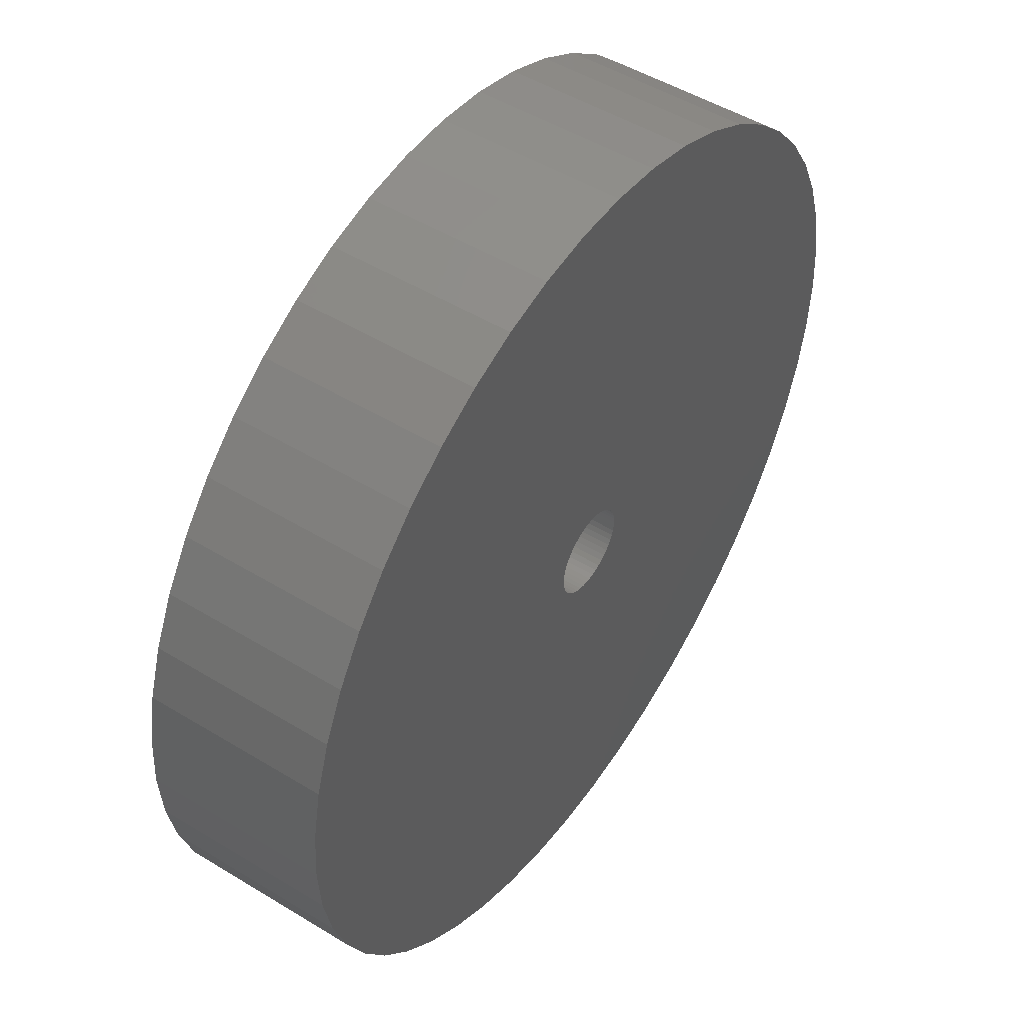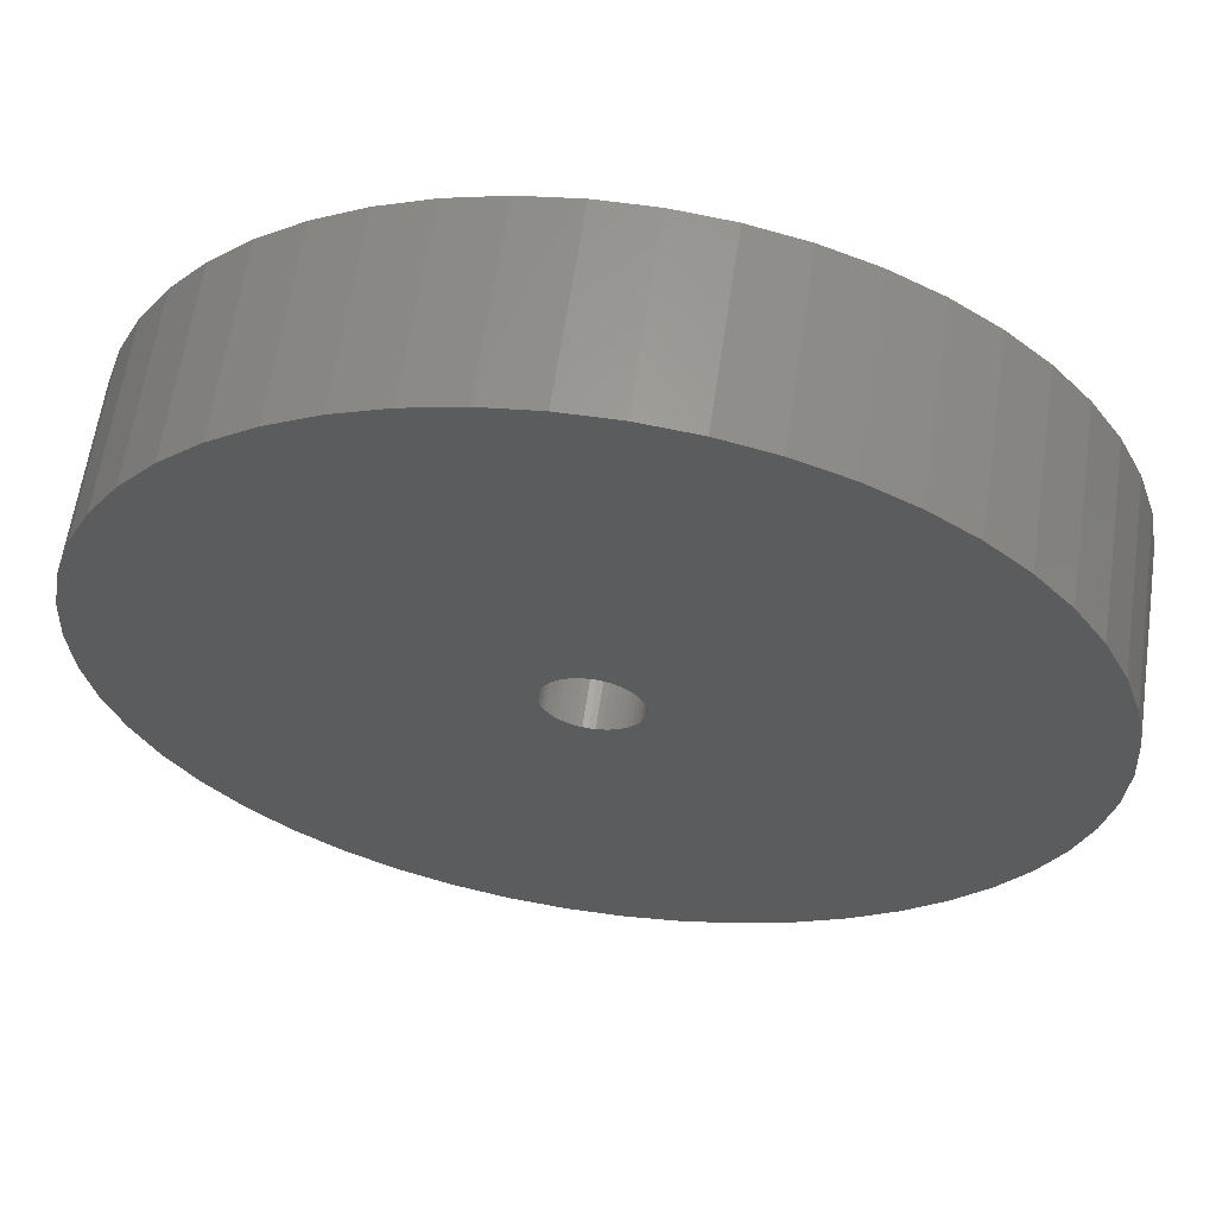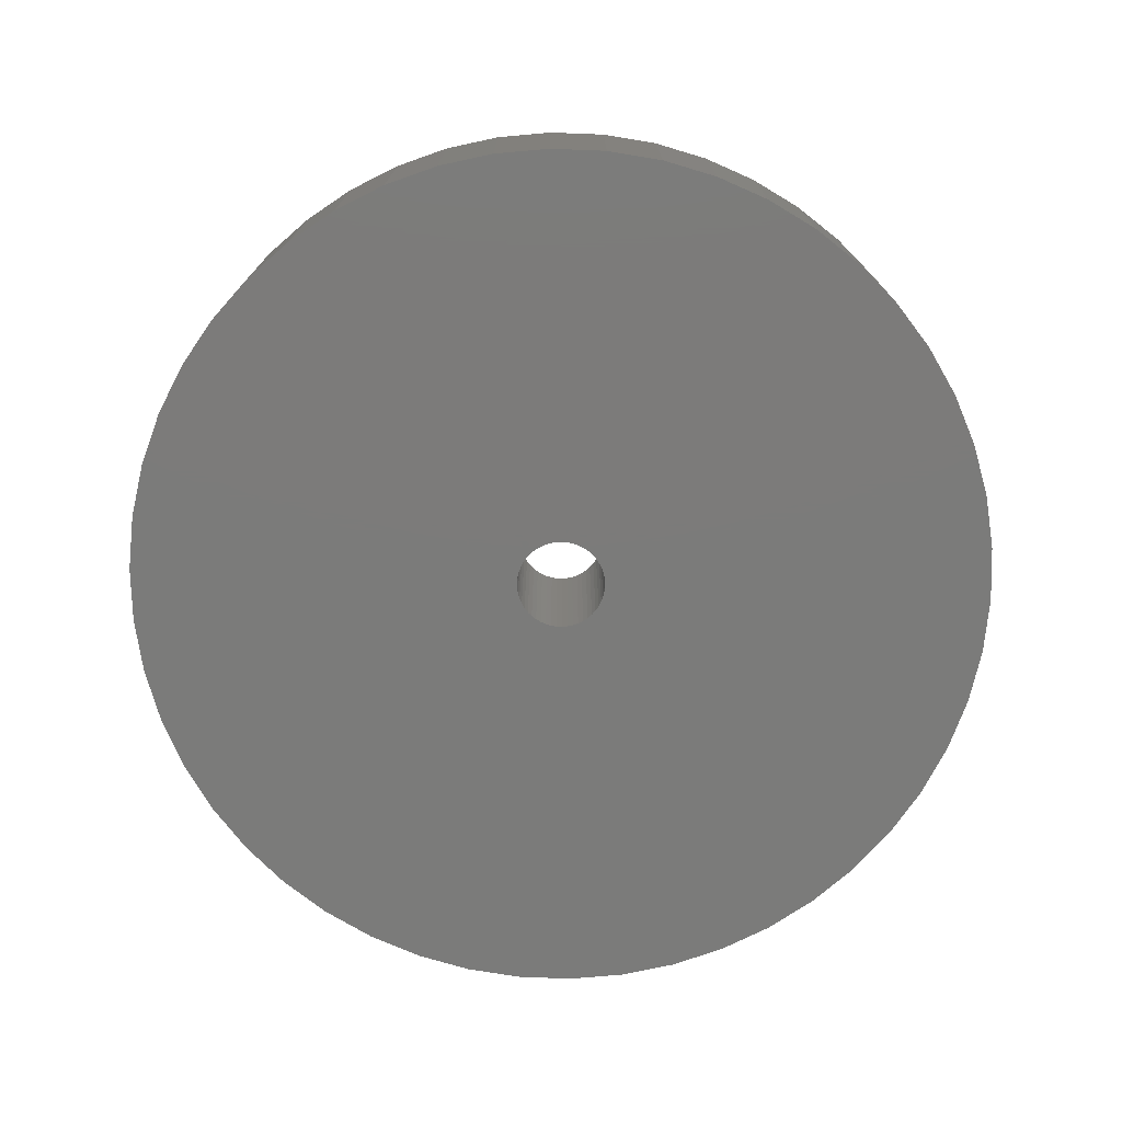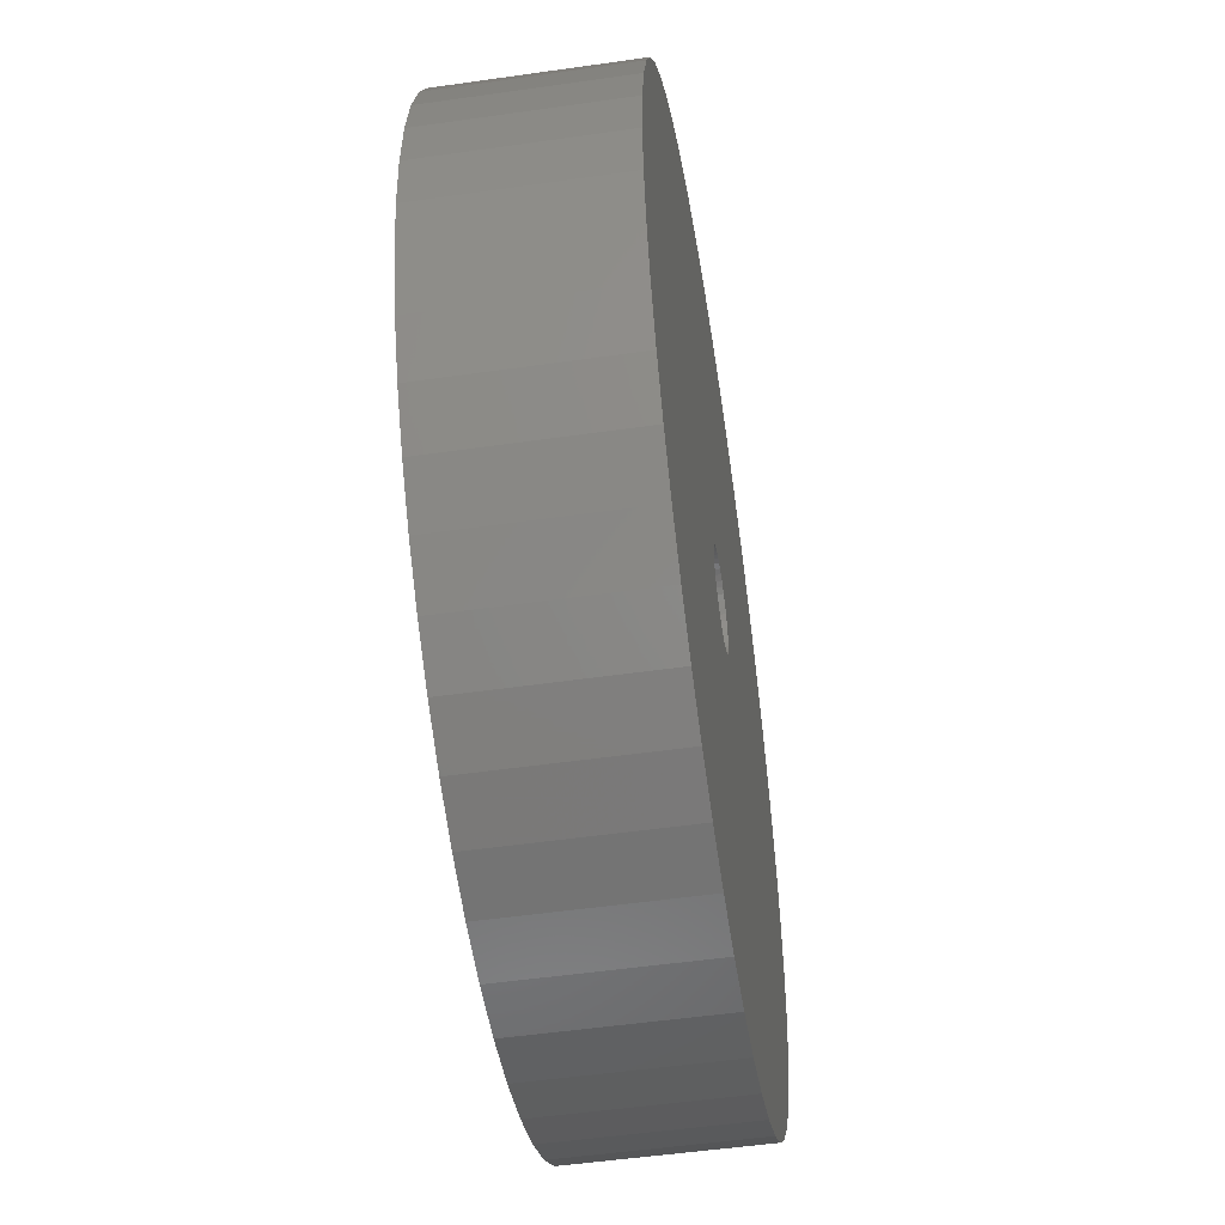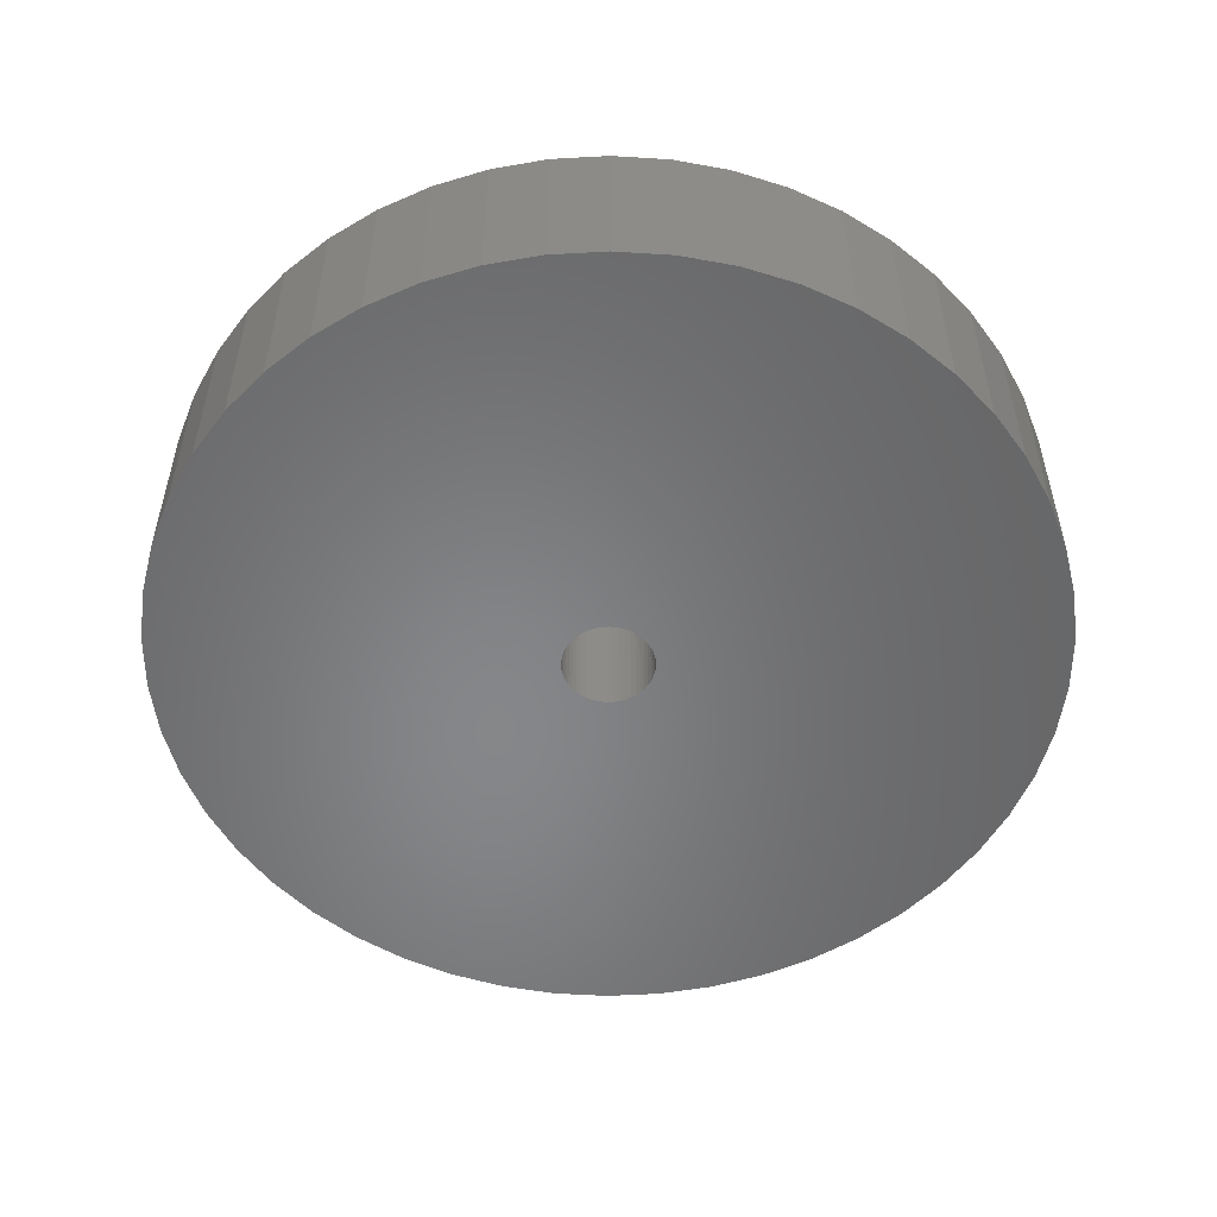
<metadata>
{"format":"stl","ext":"stl","renderer":"f3d","projection":"perspective","resolution":1024,"background":"white","views":[{"elev":49.8,"azim":-56.1,"up":"+Y"},{"elev":61.6,"azim":-171.7,"up":"+Y"},{"elev":-74.5,"azim":149.0,"up":"+Z"},{"elev":-51.8,"azim":98.8,"up":"+Y"},{"elev":-53.6,"azim":82.6,"up":"+Z"}]}
</metadata>
<code>
# stl→obj: 200 verts, 400 faces
v 22 0 4.5
v 21.83 2.757 -4.5
v 21.83 2.757 4.5
v 22 0 -4.5
v -22 0 -4.5
v -21.83 2.757 4.5
v -21.83 2.757 -4.5
v -22 0 4.5
v 1.381 21.96 -4.5
v -1.381 21.96 4.5
v 1.381 21.96 4.5
v -1.381 21.96 -4.5
v -1.381 -21.96 -4.5
v 1.381 -21.96 4.5
v -1.381 -21.96 4.5
v 1.381 -21.96 -4.5
v 16.04 15.06 -4.5
v 14.02 16.95 4.5
v 16.04 15.06 4.5
v 14.02 16.95 -4.5
v -14.02 16.95 -4.5
v -16.04 15.06 4.5
v -14.02 16.95 4.5
v -16.04 15.06 -4.5
v -6.798 20.92 -4.5
v -9.367 19.91 4.5
v -6.798 20.92 4.5
v -9.367 19.91 -4.5
v 20.46 8.099 4.5
v 19.28 10.6 -4.5
v 19.28 10.6 4.5
v 20.46 8.099 -4.5
v 21.31 5.471 -4.5
v 21.31 5.471 4.5
v 9.367 19.91 -4.5
v 6.798 20.92 4.5
v 9.367 19.91 4.5
v 6.798 20.92 -4.5
v 4.122 21.61 4.5
v 4.122 21.61 -4.5
v 11.79 18.58 -4.5
v 11.79 18.58 4.5
v -20.46 8.099 -4.5
v -19.28 10.6 4.5
v -19.28 10.6 -4.5
v -20.46 8.099 4.5
v -21.31 5.471 -4.5
v -21.31 5.471 4.5
v -4.122 21.61 4.5
v -4.122 21.61 -4.5
v 4.122 -21.61 4.5
v 4.122 -21.61 -4.5
v 17.8 12.93 4.5
v 17.8 12.93 -4.5
v -17.8 12.93 4.5
v -17.8 12.93 -4.5
v 2.25 0 4.5
v 2.232 0.282 4.5
v 21.83 -2.757 4.5
v 2.179 0.5596 4.5
v 2.232 -0.282 4.5
v 2.092 0.8283 4.5
v 21.31 -5.471 4.5
v 1.972 1.084 4.5
v 2.179 -0.5596 4.5
v 1.82 1.323 4.5
v 20.46 -8.099 4.5
v 1.64 1.54 4.5
v 2.092 -0.8283 4.5
v 1.434 1.734 4.5
v 19.28 -10.6 4.5
v 1.206 1.9 4.5
v 1.972 -1.084 4.5
v 0.958 2.036 4.5
v 17.8 -12.93 4.5
v 0.6953 2.14 4.5
v 1.82 -1.323 4.5
v 16.04 -15.06 4.5
v 0.4216 2.21 4.5
v 0.1413 2.246 4.5
v -0.1413 2.246 4.5
v -0.4216 2.21 4.5
v -0.6953 2.14 4.5
v -0.958 2.036 4.5
v -1.206 1.9 4.5
v -11.79 18.58 4.5
v -1.434 1.734 4.5
v -1.64 1.54 4.5
v -1.82 1.323 4.5
v 1.64 -1.54 4.5
v 14.02 -16.95 4.5
v 1.434 -1.734 4.5
v 11.79 -18.58 4.5
v 1.206 -1.9 4.5
v 9.367 -19.91 4.5
v 0.958 -2.036 4.5
v 6.798 -20.92 4.5
v 0.6953 -2.14 4.5
v 0.4216 -2.21 4.5
v 0.1413 -2.246 4.5
v -0.1413 -2.246 4.5
v -0.4216 -2.21 4.5
v -4.122 -21.61 4.5
v -0.6953 -2.14 4.5
v -6.798 -20.92 4.5
v -0.958 -2.036 4.5
v -9.367 -19.91 4.5
v -1.206 -1.9 4.5
v -11.79 -18.58 4.5
v -1.434 -1.734 4.5
v -14.02 -16.95 4.5
v -1.64 -1.54 4.5
v -16.04 -15.06 4.5
v -1.82 -1.323 4.5
v -17.8 -12.93 4.5
v -1.972 -1.084 4.5
v -19.28 -10.6 4.5
v -2.092 -0.8283 4.5
v -20.46 -8.099 4.5
v -2.179 -0.5596 4.5
v -21.31 -5.471 4.5
v -2.232 -0.282 4.5
v -21.83 -2.757 4.5
v -2.25 0 4.5
v -1.972 1.084 4.5
v -2.092 0.8283 4.5
v -2.179 0.5596 4.5
v -2.232 0.282 4.5
v -11.79 18.58 -4.5
v 21.83 -2.757 -4.5
v 21.31 -5.471 -4.5
v -16.04 -15.06 -4.5
v -14.02 -16.95 -4.5
v -19.28 -10.6 -4.5
v -20.46 -8.099 -4.5
v -17.8 -12.93 -4.5
v 2.25 0 -4.5
v 2.232 -0.282 -4.5
v 2.179 -0.5596 -4.5
v 20.46 -8.099 -4.5
v 2.232 0.282 -4.5
v 2.092 -0.8283 -4.5
v 19.28 -10.6 -4.5
v 1.972 -1.084 -4.5
v 17.8 -12.93 -4.5
v 2.179 0.5596 -4.5
v 1.82 -1.323 -4.5
v 16.04 -15.06 -4.5
v 1.64 -1.54 -4.5
v 14.02 -16.95 -4.5
v 2.092 0.8283 -4.5
v 1.434 -1.734 -4.5
v 11.79 -18.58 -4.5
v 1.206 -1.9 -4.5
v 9.367 -19.91 -4.5
v 1.972 1.084 -4.5
v 0.958 -2.036 -4.5
v 6.798 -20.92 -4.5
v 0.6953 -2.14 -4.5
v 1.82 1.323 -4.5
v 0.4216 -2.21 -4.5
v 0.1413 -2.246 -4.5
v -0.1413 -2.246 -4.5
v -0.4216 -2.21 -4.5
v -4.122 -21.61 -4.5
v -0.6953 -2.14 -4.5
v -6.798 -20.92 -4.5
v -0.958 -2.036 -4.5
v -9.367 -19.91 -4.5
v -1.206 -1.9 -4.5
v -11.79 -18.58 -4.5
v -1.434 -1.734 -4.5
v -1.64 -1.54 -4.5
v -1.82 -1.323 -4.5
v 1.64 1.54 -4.5
v 1.434 1.734 -4.5
v 1.206 1.9 -4.5
v 0.958 2.036 -4.5
v 0.6953 2.14 -4.5
v 0.4216 2.21 -4.5
v 0.1413 2.246 -4.5
v -0.1413 2.246 -4.5
v -0.4216 2.21 -4.5
v -0.6953 2.14 -4.5
v -0.958 2.036 -4.5
v -1.206 1.9 -4.5
v -1.434 1.734 -4.5
v -1.64 1.54 -4.5
v -1.82 1.323 -4.5
v -1.972 1.084 -4.5
v -2.092 0.8283 -4.5
v -2.179 0.5596 -4.5
v -2.232 0.282 -4.5
v -2.25 0 -4.5
v -1.972 -1.084 -4.5
v -2.092 -0.8283 -4.5
v -2.179 -0.5596 -4.5
v -21.31 -5.471 -4.5
v -2.232 -0.282 -4.5
v -21.83 -2.757 -4.5
f 1 2 3
f 2 1 4
f 5 6 7
f 6 5 8
f 9 10 11
f 10 9 12
f 13 14 15
f 14 13 16
f 17 18 19
f 18 17 20
f 21 22 23
f 22 21 24
f 25 26 27
f 26 25 28
f 29 30 31
f 30 29 32
f 3 33 34
f 33 3 2
f 35 36 37
f 36 35 38
f 38 39 36
f 39 38 40
f 41 37 42
f 37 41 35
f 43 44 45
f 44 43 46
f 47 46 43
f 46 47 48
f 12 49 10
f 49 12 50
f 16 51 14
f 51 16 52
f 34 32 29
f 32 34 33
f 53 17 19
f 17 53 54
f 31 54 53
f 54 31 30
f 40 11 39
f 11 40 9
f 20 42 18
f 42 20 41
f 45 55 56
f 55 45 44
f 56 22 24
f 22 56 55
f 7 48 47
f 48 7 6
f 57 1 3
f 58 3 34
f 1 57 59
f 60 34 29
f 61 59 57
f 62 29 31
f 59 61 63
f 64 31 53
f 65 63 61
f 66 53 19
f 63 65 67
f 68 19 18
f 69 67 65
f 70 18 42
f 67 69 71
f 72 42 37
f 73 71 69
f 74 37 36
f 71 73 75
f 76 36 39
f 77 75 73
f 75 77 78
f 3 58 57
f 34 60 58
f 29 62 60
f 31 64 62
f 53 66 64
f 19 68 66
f 18 70 68
f 79 39 11
f 42 72 70
f 37 74 72
f 36 76 74
f 39 79 76
f 11 80 79
f 11 81 80
f 10 81 11
f 81 10 82
f 49 82 10
f 82 49 83
f 27 83 49
f 83 27 84
f 26 84 27
f 84 26 85
f 86 85 26
f 85 86 87
f 23 87 86
f 87 23 88
f 22 88 23
f 88 22 89
f 90 78 77
f 78 90 91
f 92 91 90
f 91 92 93
f 94 93 92
f 93 94 95
f 96 95 94
f 95 96 97
f 98 97 96
f 97 98 51
f 99 51 98
f 51 99 14
f 100 14 99
f 101 14 100
f 15 101 102
f 103 102 104
f 105 104 106
f 107 106 108
f 101 15 14
f 109 108 110
f 111 110 112
f 113 112 114
f 115 114 116
f 117 116 118
f 119 118 120
f 121 120 122
f 123 122 124
f 55 89 22
f 102 103 15
f 89 55 125
f 104 105 103
f 44 125 55
f 106 107 105
f 125 44 126
f 108 109 107
f 46 126 44
f 110 111 109
f 126 46 127
f 112 113 111
f 48 127 46
f 114 115 113
f 127 48 128
f 116 117 115
f 6 128 48
f 118 119 117
f 128 6 124
f 120 121 119
f 8 124 6
f 122 123 121
f 124 8 123
f 28 86 26
f 86 28 129
f 129 23 86
f 23 129 21
f 50 27 49
f 27 50 25
f 59 4 1
f 4 59 130
f 63 130 59
f 130 63 131
f 132 111 113
f 111 132 133
f 134 119 135
f 119 134 117
f 136 117 134
f 117 136 115
f 137 4 130
f 138 130 131
f 4 137 2
f 139 131 140
f 141 2 137
f 142 140 143
f 2 141 33
f 144 143 145
f 146 33 141
f 147 145 148
f 33 146 32
f 149 148 150
f 151 32 146
f 152 150 153
f 32 151 30
f 154 153 155
f 156 30 151
f 157 155 158
f 30 156 54
f 159 158 52
f 160 54 156
f 54 160 17
f 130 138 137
f 131 139 138
f 140 142 139
f 143 144 142
f 145 147 144
f 148 149 147
f 150 152 149
f 161 52 16
f 153 154 152
f 155 157 154
f 158 159 157
f 52 161 159
f 16 162 161
f 16 163 162
f 13 163 16
f 163 13 164
f 165 164 13
f 164 165 166
f 167 166 165
f 166 167 168
f 169 168 167
f 168 169 170
f 171 170 169
f 170 171 172
f 133 172 171
f 172 133 173
f 132 173 133
f 173 132 174
f 175 17 160
f 17 175 20
f 176 20 175
f 20 176 41
f 177 41 176
f 41 177 35
f 178 35 177
f 35 178 38
f 179 38 178
f 38 179 40
f 180 40 179
f 40 180 9
f 181 9 180
f 182 9 181
f 12 182 183
f 50 183 184
f 25 184 185
f 28 185 186
f 182 12 9
f 129 186 187
f 21 187 188
f 24 188 189
f 56 189 190
f 45 190 191
f 43 191 192
f 47 192 193
f 7 193 194
f 136 174 132
f 183 50 12
f 174 136 195
f 184 25 50
f 134 195 136
f 185 28 25
f 195 134 196
f 186 129 28
f 135 196 134
f 187 21 129
f 196 135 197
f 188 24 21
f 198 197 135
f 189 56 24
f 197 198 199
f 190 45 56
f 200 199 198
f 191 43 45
f 199 200 194
f 192 47 43
f 5 194 200
f 193 7 47
f 194 5 7
f 155 93 95
f 93 155 153
f 71 140 67
f 140 71 143
f 132 115 136
f 115 132 113
f 135 121 198
f 121 135 119
f 150 78 91
f 78 150 148
f 158 95 97
f 95 158 155
f 52 97 51
f 97 52 158
f 75 143 71
f 143 75 145
f 78 145 75
f 145 78 148
f 67 131 63
f 131 67 140
f 165 15 103
f 15 165 13
f 133 109 111
f 109 133 171
f 198 123 200
f 123 198 121
f 200 8 5
f 8 200 123
f 153 91 93
f 91 153 150
f 167 103 105
f 103 167 165
f 169 105 107
f 105 169 167
f 171 107 109
f 107 171 169
f 137 58 141
f 58 137 57
f 124 193 128
f 193 124 194
f 182 80 81
f 80 182 181
f 176 68 70
f 68 176 175
f 188 87 88
f 87 188 187
f 185 83 84
f 83 185 184
f 151 64 156
f 64 151 62
f 141 60 146
f 60 141 58
f 179 74 76
f 74 179 178
f 180 76 79
f 76 180 179
f 177 70 72
f 70 177 176
f 125 189 89
f 189 125 190
f 89 188 88
f 188 89 189
f 127 191 126
f 191 127 192
f 186 84 85
f 84 186 185
f 183 81 82
f 81 183 182
f 147 73 144
f 73 147 77
f 138 57 137
f 57 138 61
f 161 100 99
f 100 161 162
f 146 62 151
f 62 146 60
f 160 68 175
f 68 160 66
f 156 66 160
f 66 156 64
f 181 79 80
f 79 181 180
f 178 72 74
f 72 178 177
f 126 190 125
f 190 126 191
f 128 192 127
f 192 128 193
f 187 85 87
f 85 187 186
f 184 82 83
f 82 184 183
f 139 61 138
f 61 139 65
f 168 108 106
f 108 168 170
f 118 197 120
f 197 118 196
f 157 98 96
f 98 157 159
f 159 99 98
f 99 159 161
f 142 65 139
f 65 142 69
f 144 69 142
f 69 144 73
f 163 102 101
f 102 163 164
f 112 174 114
f 174 112 173
f 116 196 118
f 196 116 195
f 122 194 124
f 194 122 199
f 149 77 147
f 77 149 90
f 152 94 92
f 94 152 154
f 154 96 94
f 96 154 157
f 162 101 100
f 101 162 163
f 166 106 104
f 106 166 168
f 172 112 110
f 112 172 173
f 114 195 116
f 195 114 174
f 120 199 122
f 199 120 197
f 149 92 90
f 92 149 152
f 164 104 102
f 104 164 166
f 170 110 108
f 110 170 172

</code>
